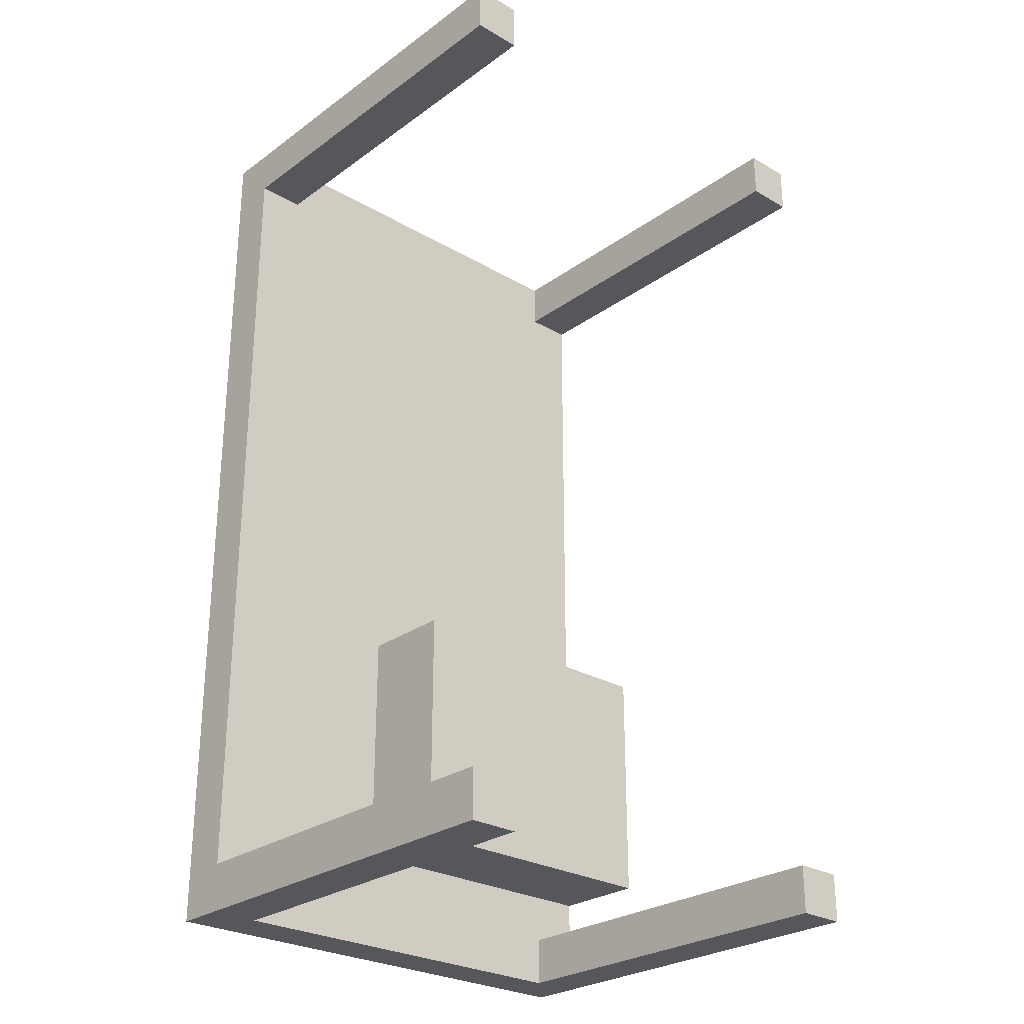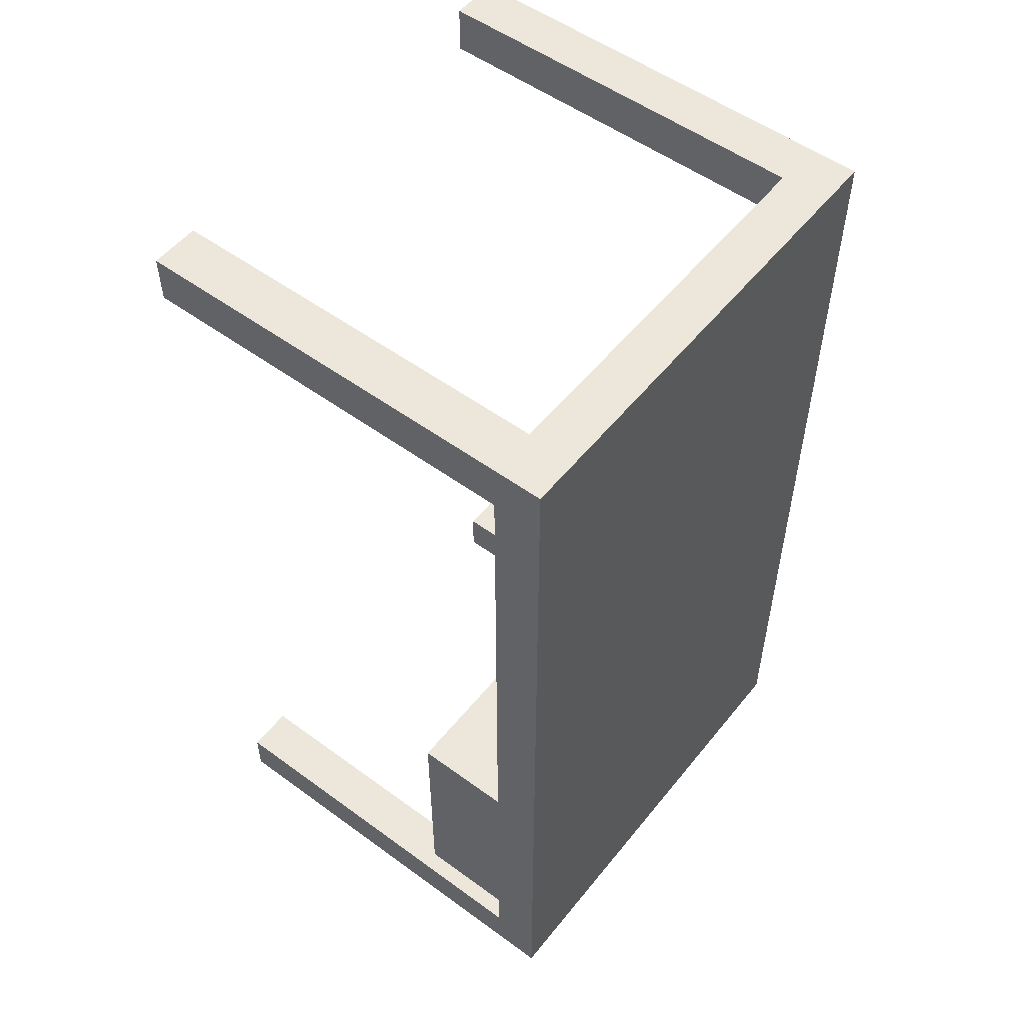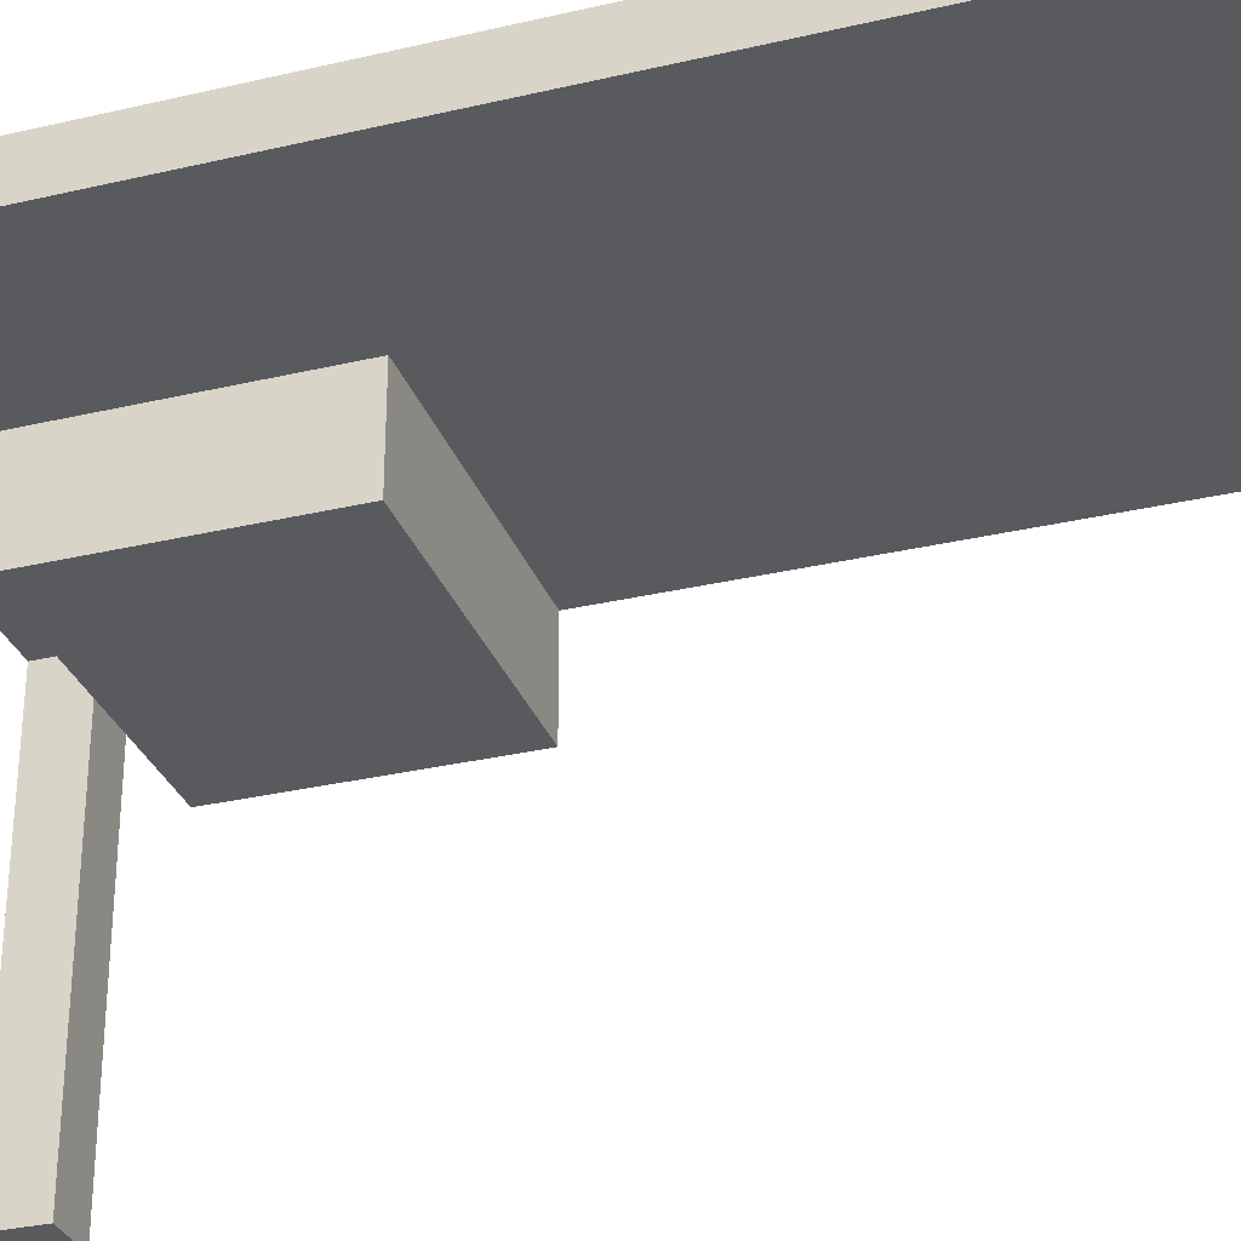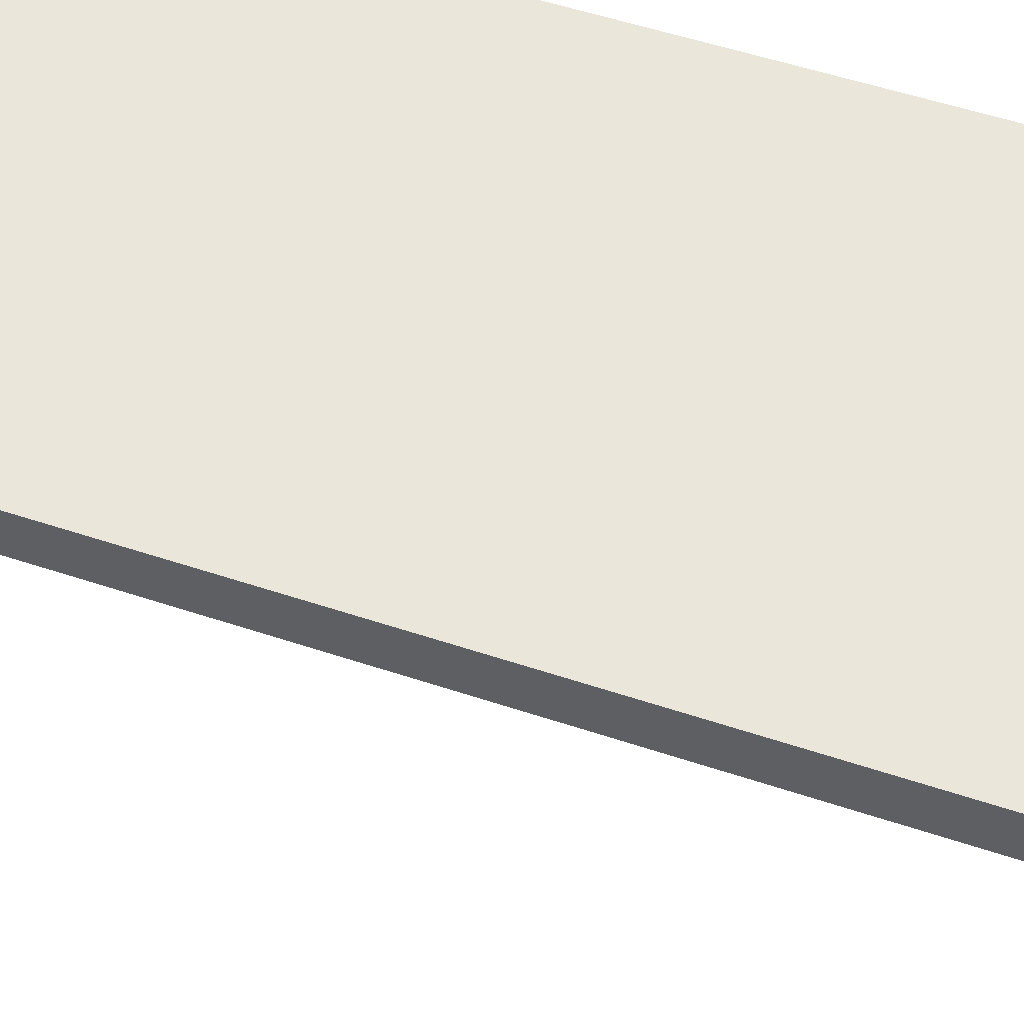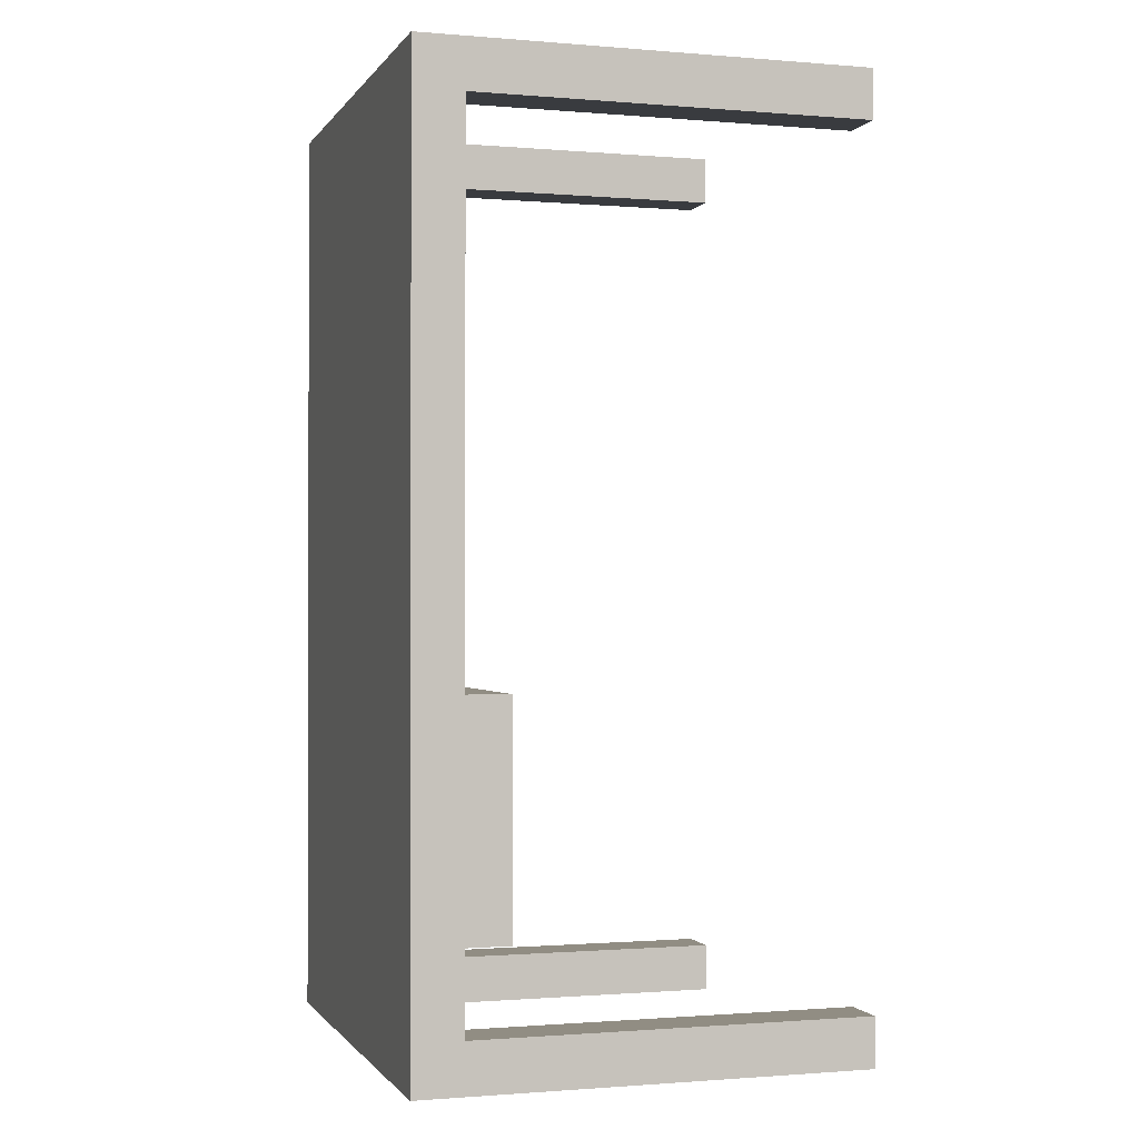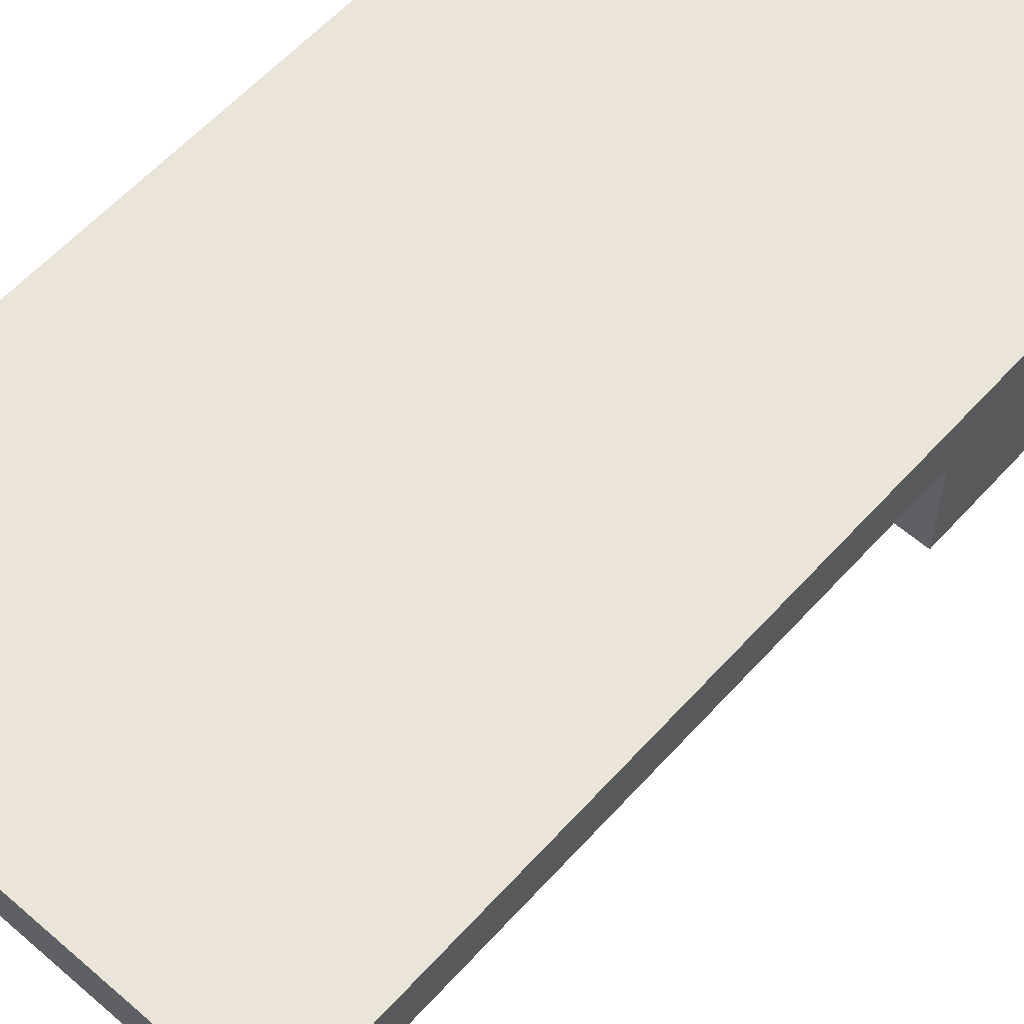
<metadata>
{"format":"obj","ext":"obj","renderer":"f3d","projection":"perspective","resolution":1024,"background":"white","views":[{"elev":-27.0,"azim":-42.1,"up":"+Z"},{"elev":53.7,"azim":127.9,"up":"+Z"},{"elev":-31.2,"azim":-71.5,"up":"+Y"},{"elev":54.7,"azim":-70.6,"up":"+Y"},{"elev":-0.9,"azim":-107.2,"up":"+Z"},{"elev":59.1,"azim":41.7,"up":"+Y"}]}
</metadata>
<code>
o
v -0.5 0 1
v -0.5 0 0.9
v -0.5 0 -0.8
v -0.5 0 -0.9
v -0.5 0.8 0.9
v -0.5 0.8 -0.8
v -0.5 0.9 1
v -0.5 0.9 -0.9
v -0.1 0.6 -0.2
v -0.1 0.6 -0.7
v -0.1 0.8 -0.2
v -0.1 0.8 -0.7
v 0.4 0 1
v 0.4 0 0.9
v 0.4 0 -0.8
v 0.4 0 -0.9
v 0.4 0.8 1
v 0.4 0.8 0.9
v 0.4 0.8 -0.8
v 0.4 0.8 -0.9
v -0.4 0 1
v -0.4 0 0.9
v -0.4 0 -0.8
v -0.4 0 -0.9
v -0.4 0.8 1
v -0.4 0.8 0.9
v -0.4 0.8 -0.8
v -0.4 0.8 -0.9
v 0.5 0 1
v 0.5 0 0.9
v 0.5 0 -0.8
v 0.5 0 -0.9
v 0.5 0.6 -0.2
v 0.5 0.6 -0.7
v 0.5 0.7 -0.3
v 0.5 0.7 -0.6
v 0.5 0.8 0.9
v 0.5 0.8 -0.2
v 0.5 0.8 -0.3
v 0.5 0.8 -0.6
v 0.5 0.8 -0.7
v 0.5 0.8 -0.8
v 0.5 0.9 1
v 0.5 0.9 -0.9
v -0.5 0 1
v -0.5 0.9 1
v -0.4 0 1
v -0.4 0.8 1
v 0.4 0 1
v 0.4 0.8 1
v 0.5 0 1
v 0.5 0.9 1
v -0.1 0.6 -0.2
v -0.1 0.8 -0.2
v 0.5 0.6 -0.2
v 0.5 0.8 -0.2
v -0.5 0 -0.8
v -0.5 0.8 -0.8
v -0.4 0 -0.8
v -0.4 0.8 -0.8
v 0.4 0 -0.8
v 0.4 0.8 -0.8
v 0.5 0 -0.8
v 0.5 0.8 -0.8
v -0.5 0 0.9
v -0.5 0.8 0.9
v -0.4 0 0.9
v -0.4 0.8 0.9
v 0.4 0 0.9
v 0.4 0.8 0.9
v 0.5 0 0.9
v 0.5 0.8 0.9
v -0.1 0.6 -0.7
v -0.1 0.8 -0.7
v 0.5 0.6 -0.7
v 0.5 0.8 -0.7
v -0.5 0 -0.9
v -0.5 0.9 -0.9
v -0.4 0 -0.9
v -0.4 0.8 -0.9
v 0.4 0 -0.9
v 0.4 0.8 -0.9
v 0.5 0 -0.9
v 0.5 0.9 -0.9
v -0.5 0 1
v -0.4 0 1
v 0.4 0 1
v 0.5 0 1
v -0.5 0 0.9
v -0.4 0 0.9
v 0.4 0 0.9
v 0.5 0 0.9
v -0.5 0 -0.8
v -0.4 0 -0.8
v 0.4 0 -0.8
v 0.5 0 -0.8
v -0.5 0 -0.9
v -0.4 0 -0.9
v 0.4 0 -0.9
v 0.5 0 -0.9
v -0.1 0.6 -0.2
v 0.5 0.6 -0.2
v -0.1 0.6 -0.7
v 0.5 0.6 -0.7
v -0.4 0.8 1
v 0.4 0.8 1
v -0.5 0.8 0.9
v -0.4 0.8 0.9
v 0.4 0.8 0.9
v 0.5 0.8 0.9
v -0.1 0.8 -0.2
v 0.5 0.8 -0.2
v -0.4 0.8 -0.6
v -0.2 0.8 -0.6
v -0.1 0.8 -0.7
v 0.5 0.8 -0.7
v -0.5 0.8 -0.8
v -0.4 0.8 -0.8
v -0.2 0.8 -0.8
v 0.4 0.8 -0.8
v 0.5 0.8 -0.8
v -0.4 0.8 -0.9
v 0.4 0.8 -0.9
v -0.5 0.9 1
v 0.5 0.9 1
v -0.4 0.9 -0.6
v -0.2 0.9 -0.6
v -0.4 0.9 -0.8
v -0.2 0.9 -0.8
v -0.5 0.9 -0.9
v 0.5 0.9 -0.9
f 5 2 1
f 6 4 3
f 7 5 1
f 7 6 5
f 8 4 6
f 8 6 7
f 11 10 9
f 12 10 11
f 17 14 13
f 18 14 17
f 19 16 15
f 20 16 19
f 21 22 25
f 25 22 26
f 23 24 27
f 27 24 28
f 33 34 35
f 35 34 36
f 29 30 37
f 33 35 38
f 35 36 39
f 38 35 39
f 36 34 40
f 39 36 40
f 40 34 41
f 31 32 42
f 38 39 43
f 41 42 43
f 40 41 43
f 29 37 43
f 39 40 43
f 37 38 43
f 42 32 44
f 43 42 44
f 47 46 45
f 48 46 47
f 50 46 48
f 51 50 49
f 52 46 50
f 52 50 51
f 55 54 53
f 56 54 55
f 59 58 57
f 60 58 59
f 63 62 61
f 64 62 63
f 65 66 67
f 67 66 68
f 69 70 71
f 71 70 72
f 73 74 75
f 75 74 76
f 77 78 79
f 79 78 80
f 80 78 82
f 81 82 83
f 82 78 84
f 83 82 84
f 89 86 85
f 90 86 89
f 91 88 87
f 92 88 91
f 97 94 93
f 98 94 97
f 99 96 95
f 100 96 99
f 103 102 101
f 104 102 103
f 108 106 105
f 109 106 108
f 111 108 107
f 111 110 109
f 111 109 108
f 112 110 111
f 113 111 107
f 114 111 113
f 115 111 114
f 117 113 107
f 118 114 113
f 118 113 117
f 119 116 115
f 119 114 118
f 119 115 114
f 120 116 119
f 121 116 120
f 122 119 118
f 122 120 119
f 123 120 122
f 124 125 126
f 126 125 127
f 124 126 128
f 126 127 128
f 127 125 129
f 128 127 129
f 124 128 130
f 128 129 130
f 129 125 131
f 130 129 131

</code>
